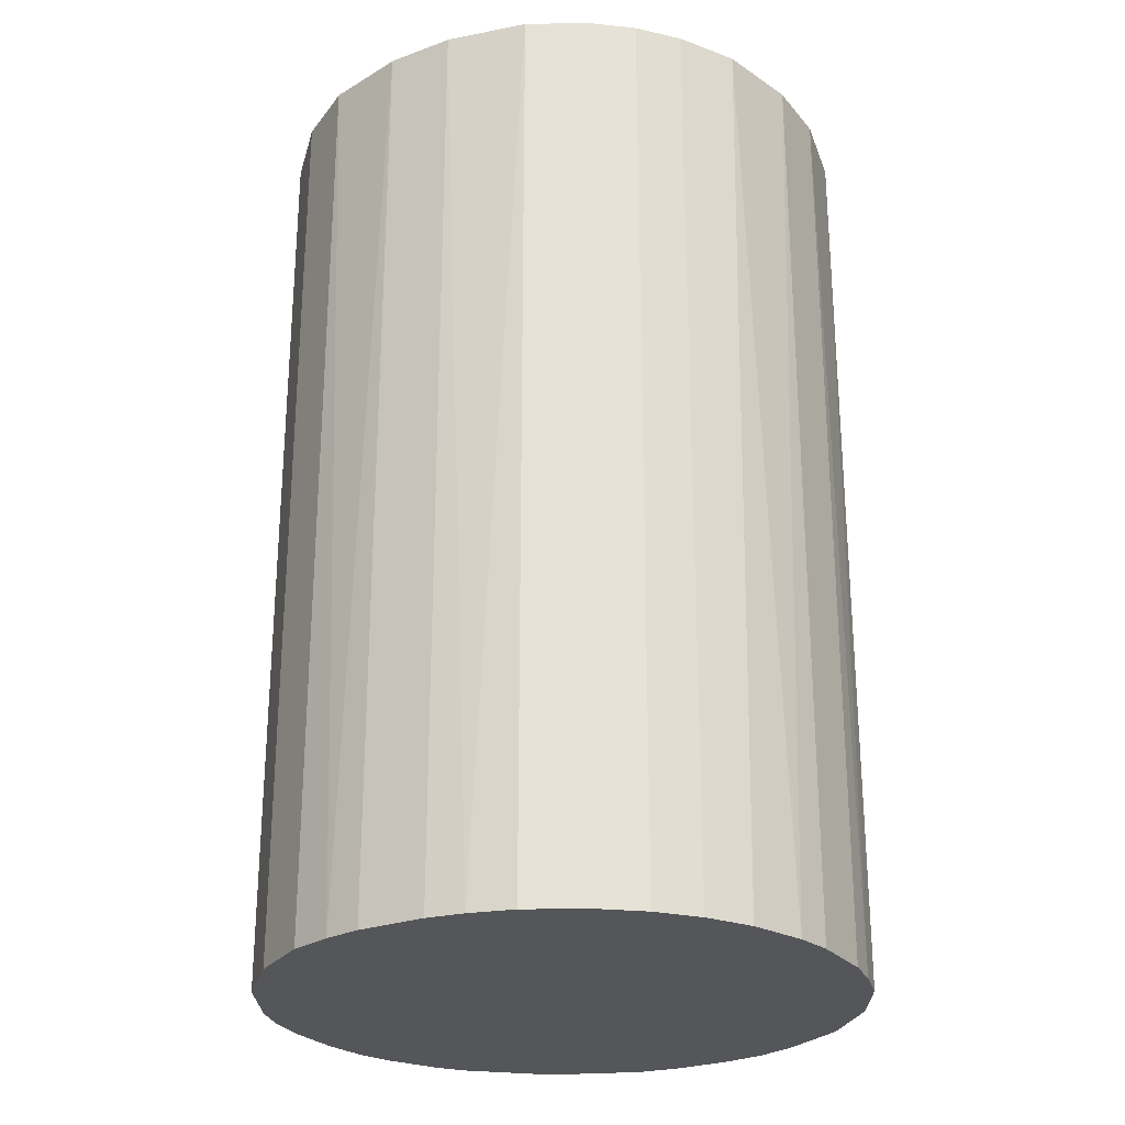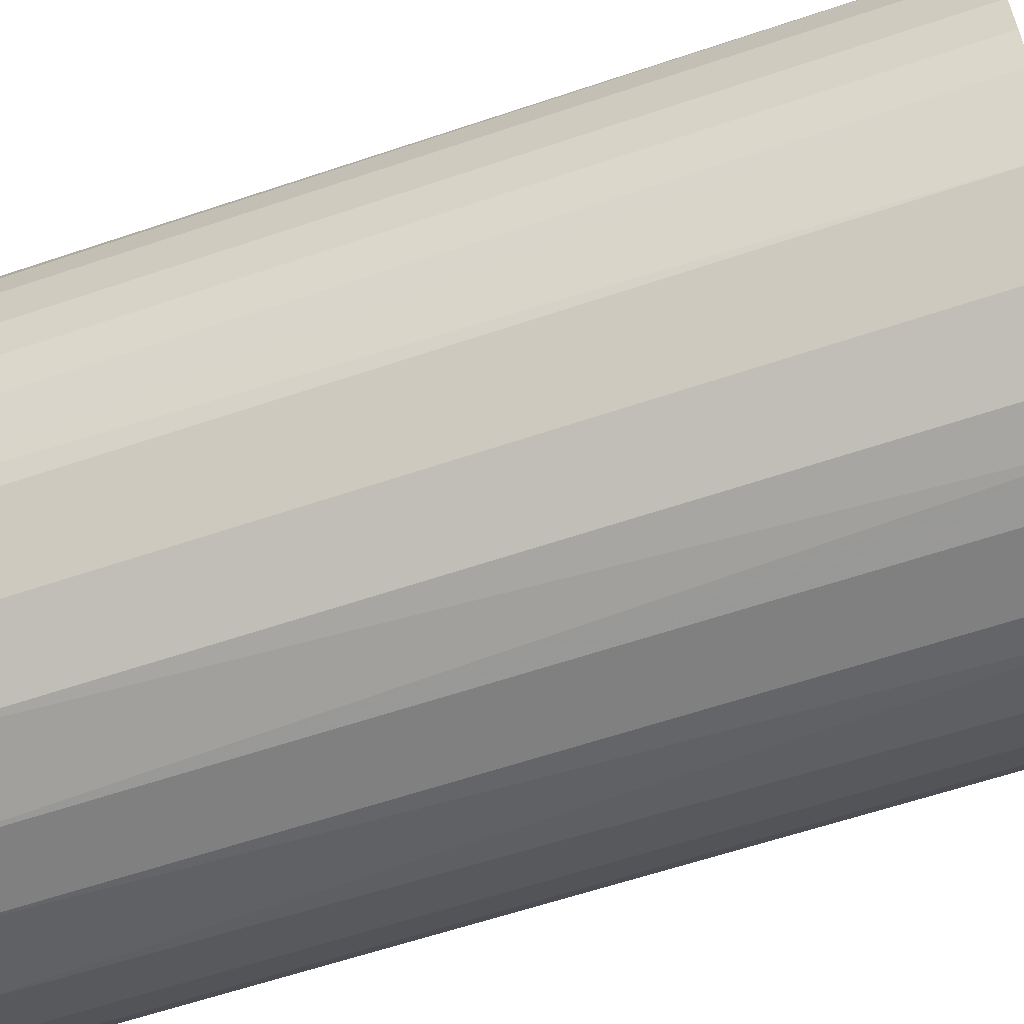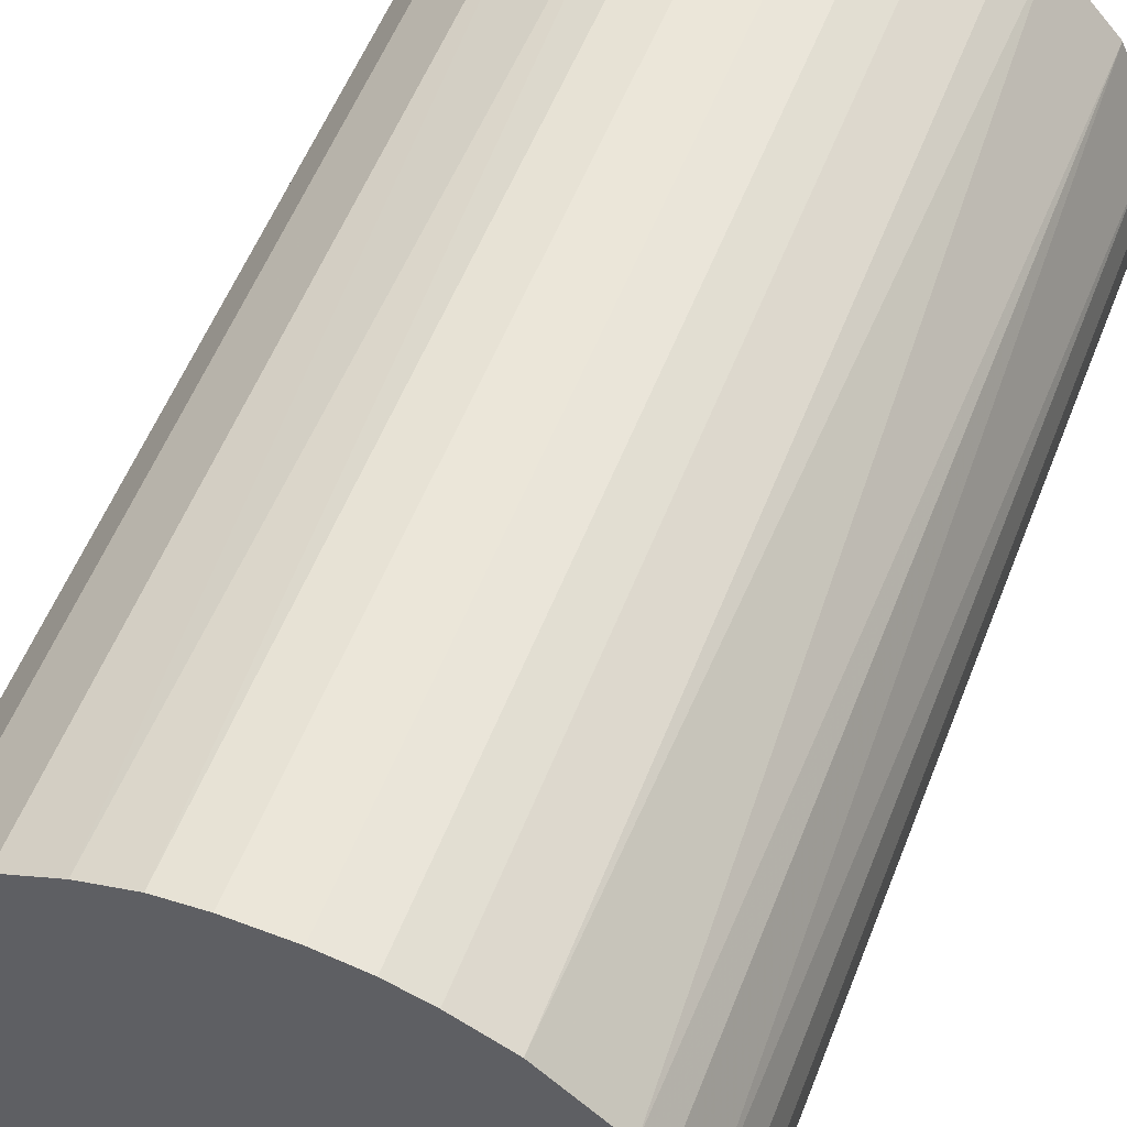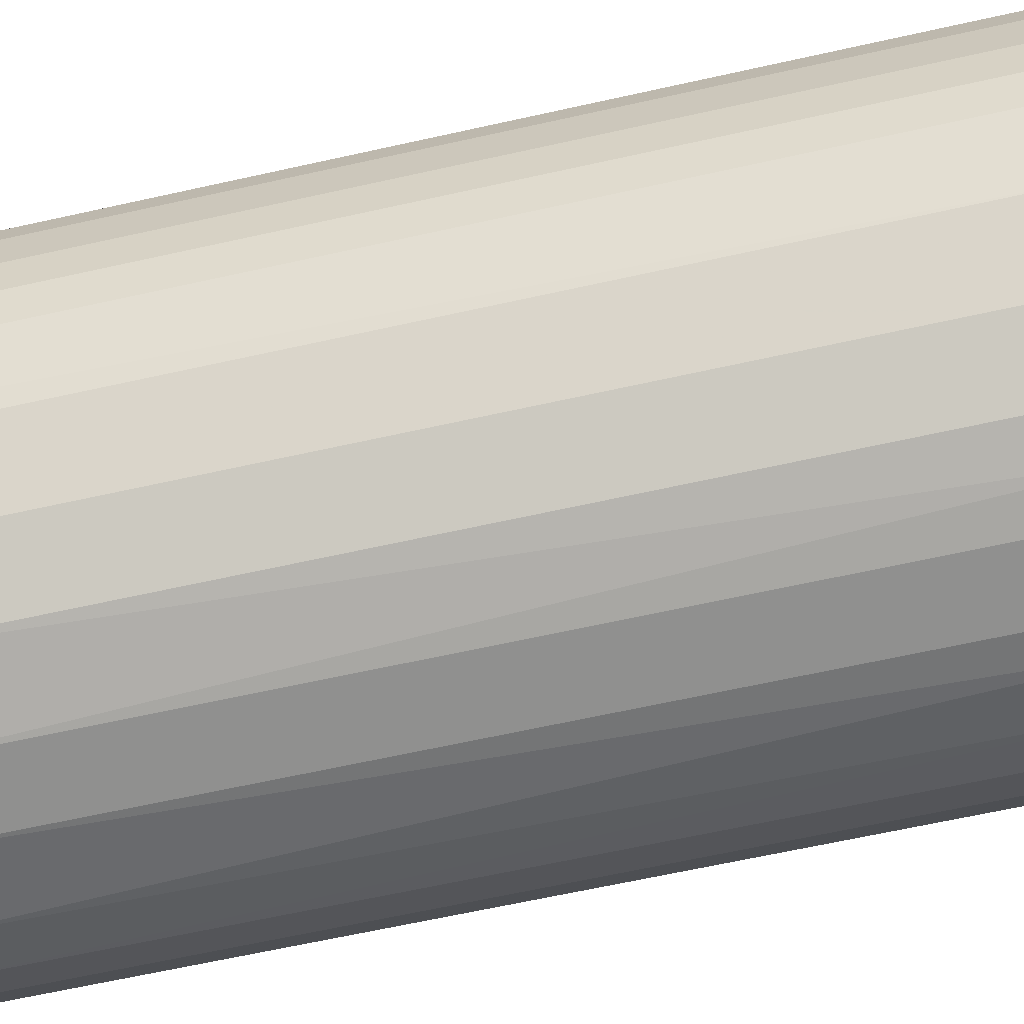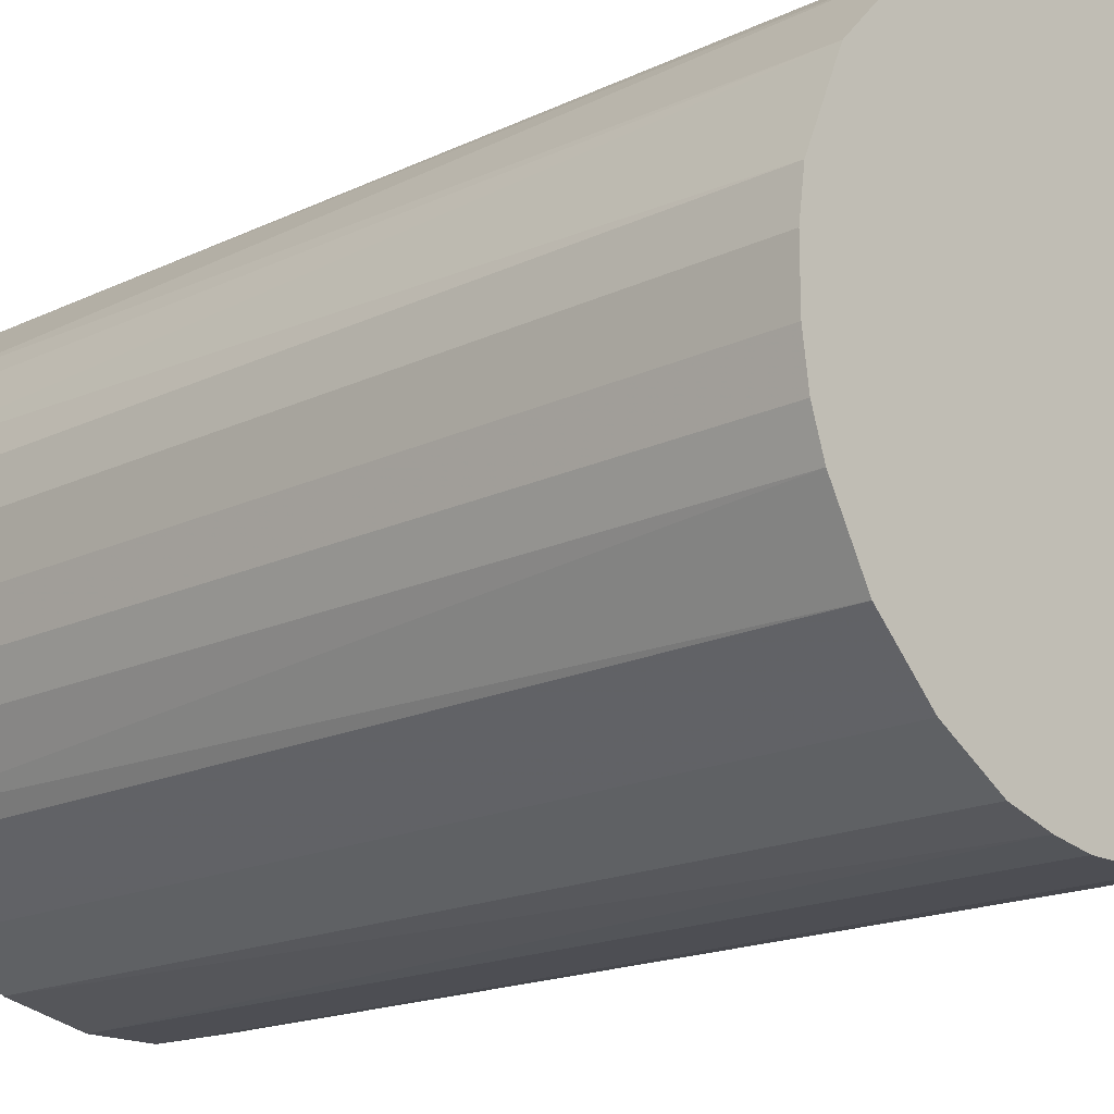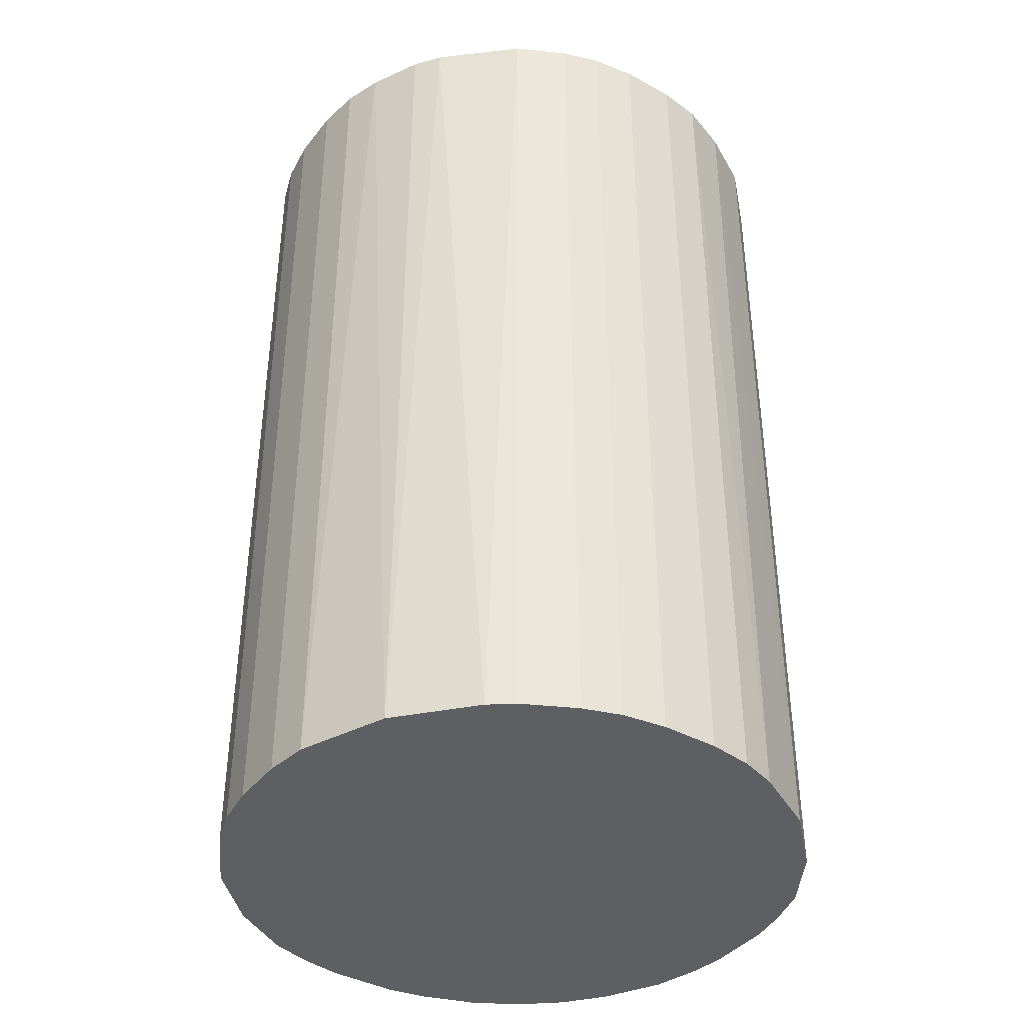
<metadata>
{"format":"obj","ext":"obj","renderer":"f3d","projection":"perspective","resolution":1024,"background":"white","views":[{"elev":-25.9,"azim":-59.6,"up":"+Z"},{"elev":-60.2,"azim":109.2,"up":"+Y"},{"elev":57.0,"azim":21.5,"up":"+Y"},{"elev":-65.5,"azim":102.6,"up":"+Y"},{"elev":-17.3,"azim":133.7,"up":"+Y"},{"elev":-39.6,"azim":145.9,"up":"+Z"}]}
</metadata>
<code>
o convex_0
v 0.002779 0.02837 0.04539
v -0.003311 -0.02829 -0.04539
v -0.006966 -0.02768 -0.04539
v 0.007044 0.02776 -0.04539
v 0.02776 -0.006961 0.04539
v -0.02829 -0.003306 0.04539
v -0.02646 0.0113 -0.04539
v 0.02776 0.007043 -0.04539
v -0.003311 -0.02829 0.04539
v 0.0174 -0.02281 -0.04539
v 0.02227 0.01801 0.04539
v -0.01732 0.02288 0.04539
v -0.02342 -0.01671 -0.04539
v -0.01062 0.02653 -0.04539
v 0.01131 -0.02646 0.04539
v -0.02037 -0.02037 0.04539
v 0.02654 -0.01062 -0.04539
v 0.01801 0.02227 -0.04539
v -0.02646 0.0113 0.04539
v 0.02288 -0.01732 0.04539
v -0.02829 -0.003306 -0.04539
v 0.02776 0.007043 0.04539
v 0.01557 0.0241 0.04539
v -0.02281 0.0174 -0.04539
v 0.007044 -0.02768 -0.04539
v -0.02646 -0.01123 0.04539
v -0.01245 -0.02585 -0.04539
v -0.006966 0.02776 0.04539
v -0.01123 -0.02646 0.04539
v -0.002701 0.02837 -0.04539
v 0.0241 0.01557 -0.04539
v 0.02837 -0.002701 -0.04539
v -0.02829 0.003383 -0.04539
v -0.01732 0.02288 -0.04539
v 0.02288 -0.01732 -0.04539
v 0.003389 -0.02829 0.04539
v -0.01671 -0.02342 -0.04539
v -0.02646 -0.01123 -0.04539
v -0.02281 0.0174 0.04539
v 0.0174 -0.02281 0.04539
v -0.02829 0.003383 0.04539
v 0.02837 0.002778 0.04539
v 0.007044 0.02776 0.04539
v 0.0107 0.02654 -0.04539
v 0.02654 0.01069 0.04539
v 0.01131 -0.02646 -0.04539
v -0.01671 -0.02342 0.04539
v -0.02342 -0.01671 0.04539
v 0.0241 -0.0155 0.04539
v -0.01184 0.02593 0.04539
v 0.003389 -0.02829 -0.04539
v -0.02037 -0.02037 -0.04539
v -0.02768 -0.006961 -0.04539
v -0.02768 0.007038 -0.04539
v 0.02837 -0.002701 0.04539
v 0.02837 0.002778 -0.04539
v 0.002779 0.02837 -0.04539
v -0.002701 0.02837 0.04539
v -0.006966 0.02776 -0.04539
v 0.0241 0.01557 0.04539
v 0.01557 0.0241 -0.04539
v 0.0107 0.02654 0.04539
v 0.02654 -0.01062 0.04539
v 0.02776 -0.006961 -0.04539
f 17 32 64
f 2 3 4
f 5 1 6
f 4 3 7
f 2 4 8
f 3 2 9
f 5 6 9
f 2 8 10
f 1 5 11
f 6 1 12
f 7 3 13
f 4 7 14
f 5 9 15
f 9 6 16
f 10 8 17
f 8 4 18
f 6 12 19
f 5 15 20
f 7 13 21
f 11 5 22
f 1 11 23
f 11 18 23
f 14 7 24
f 7 19 24
f 2 10 25
f 16 6 26
f 13 3 27
f 12 1 28
f 3 9 29
f 9 16 29
f 27 3 29
f 4 14 30
f 8 18 31
f 18 11 31
f 17 8 32
f 21 6 33
f 7 21 33
f 14 24 34
f 24 12 34
f 10 17 35
f 20 10 35
f 9 2 36
f 15 9 36
f 25 15 36
f 13 27 37
f 21 13 38
f 13 26 38
f 19 12 39
f 12 24 39
f 24 19 39
f 15 10 40
f 20 15 40
f 10 20 40
f 6 19 41
f 33 6 41
f 22 5 42
f 8 22 42
f 4 1 43
f 1 23 43
f 18 4 44
f 4 43 44
f 22 8 45
f 11 22 45
f 8 31 45
f 10 15 46
f 25 10 46
f 15 25 46
f 29 16 47
f 27 29 47
f 16 37 47
f 37 27 47
f 13 16 48
f 16 26 48
f 26 13 48
f 5 20 49
f 35 17 49
f 20 35 49
f 12 28 50
f 28 14 50
f 34 12 50
f 14 34 50
f 2 25 51
f 36 2 51
f 25 36 51
f 16 13 52
f 13 37 52
f 37 16 52
f 6 21 53
f 26 6 53
f 21 38 53
f 38 26 53
f 19 7 54
f 7 33 54
f 41 19 54
f 33 41 54
f 5 32 55
f 42 5 55
f 32 42 55
f 32 8 56
f 8 42 56
f 42 32 56
f 1 4 57
f 30 1 57
f 4 30 57
f 28 1 58
f 1 30 58
f 30 28 58
f 14 28 59
f 30 14 59
f 28 30 59
f 31 11 60
f 11 45 60
f 45 31 60
f 23 18 61
f 44 23 61
f 18 44 61
f 43 23 62
f 23 44 62
f 44 43 62
f 17 5 63
f 5 49 63
f 49 17 63
f 5 17 64
f 32 5 64

</code>
